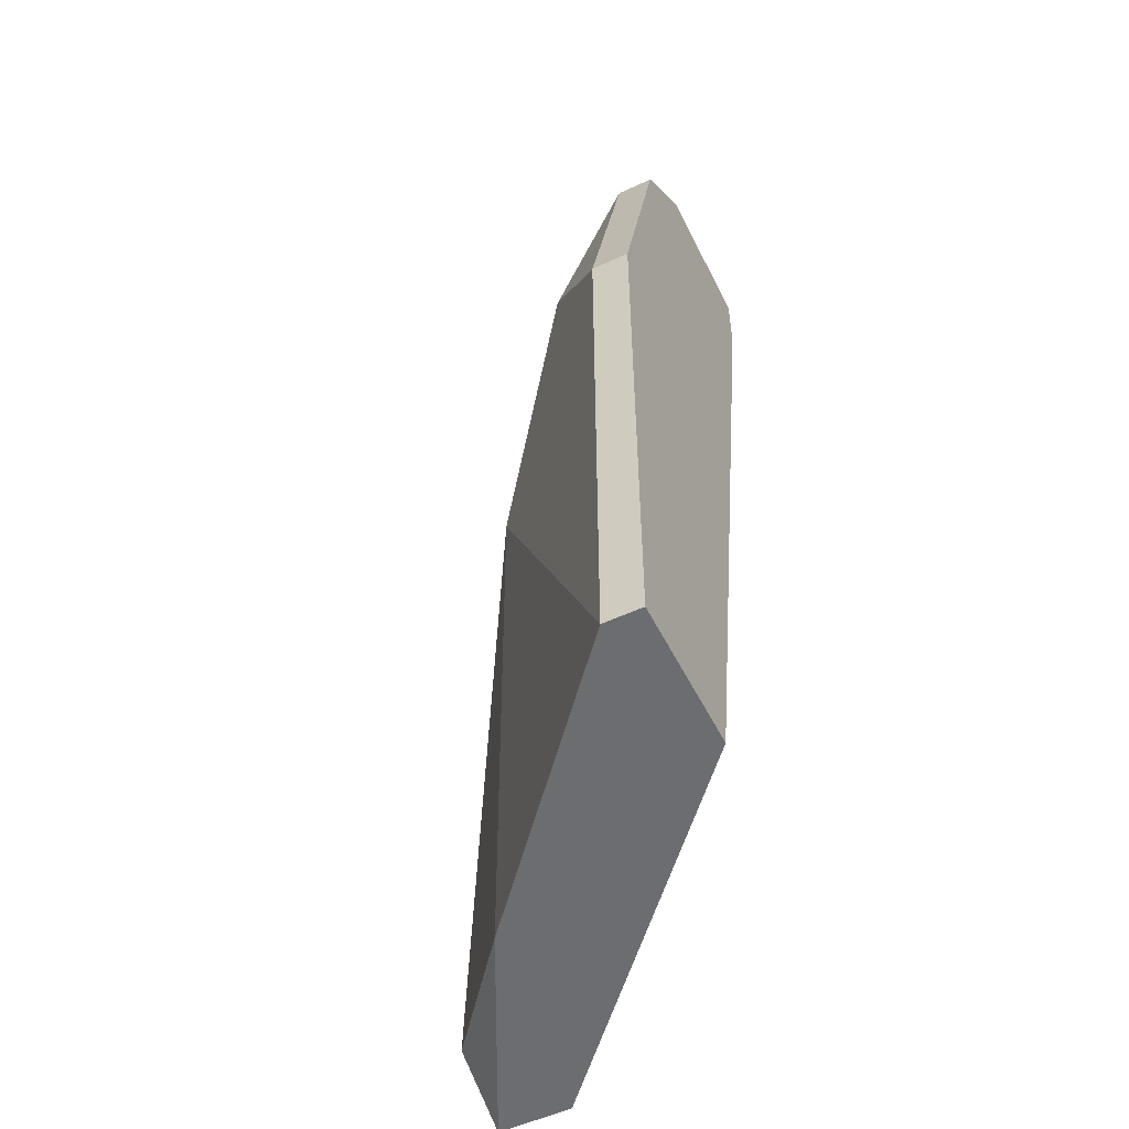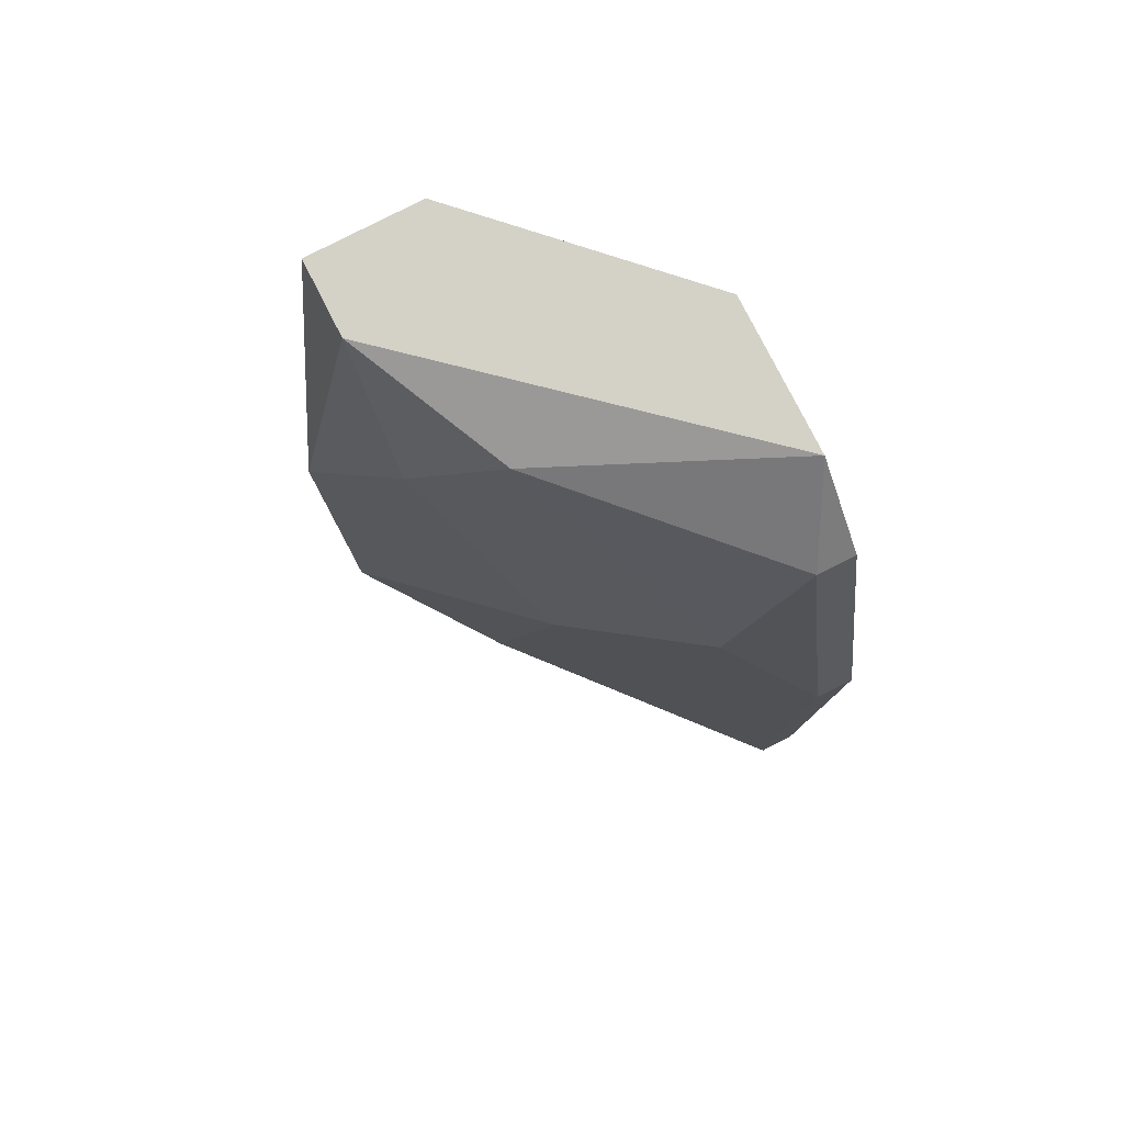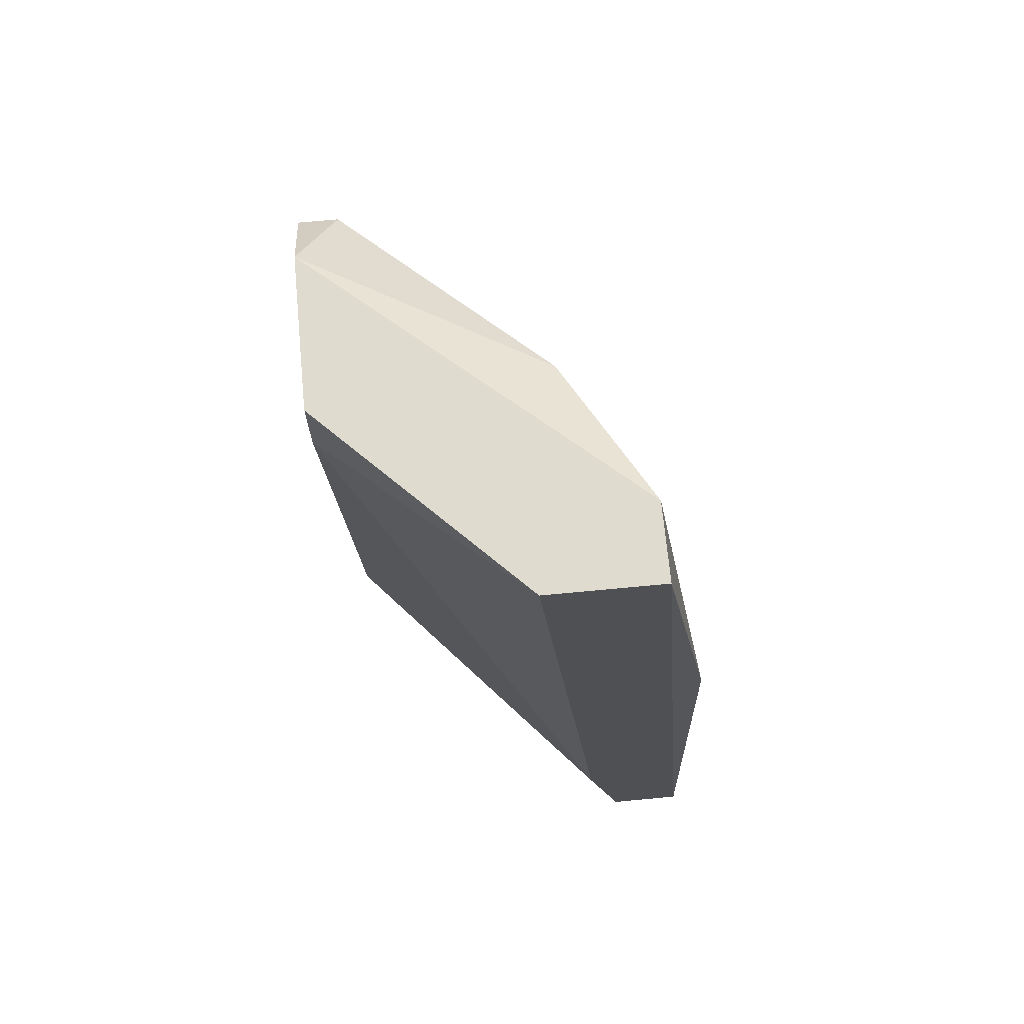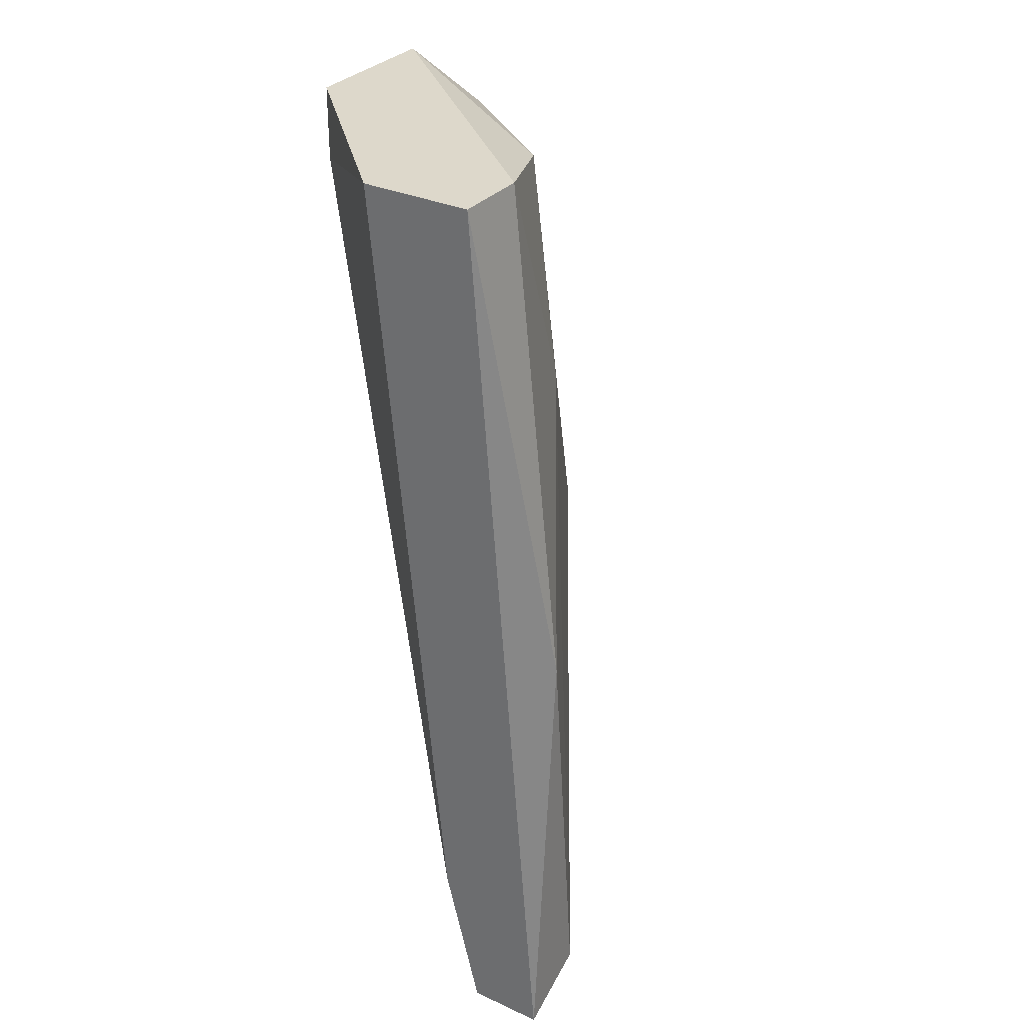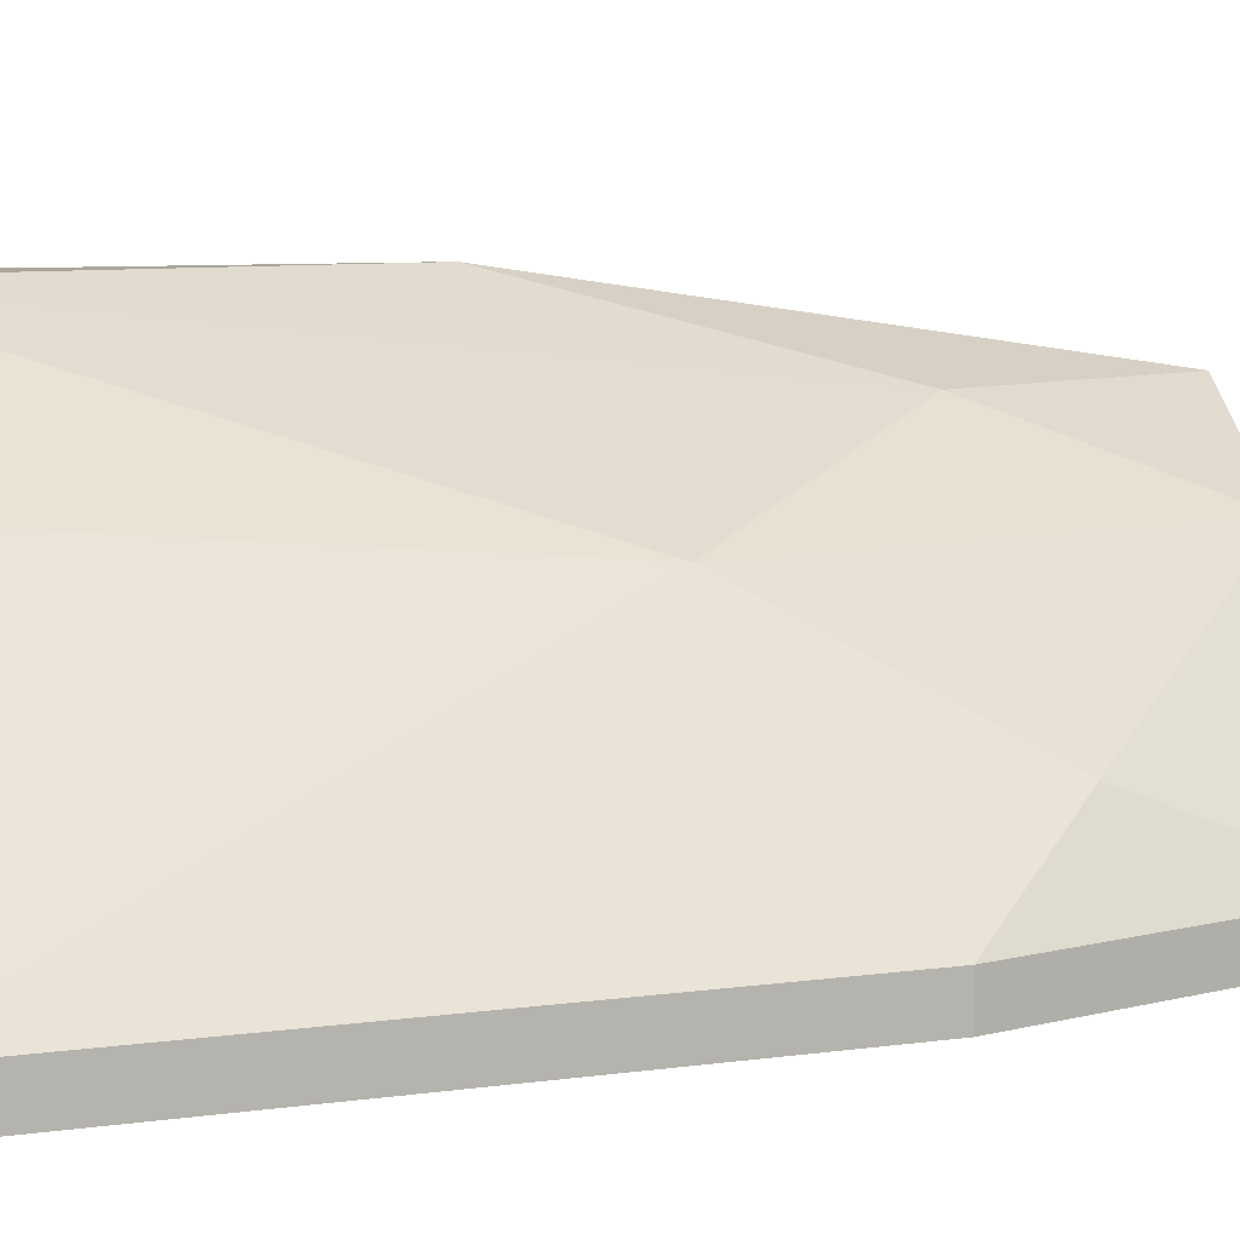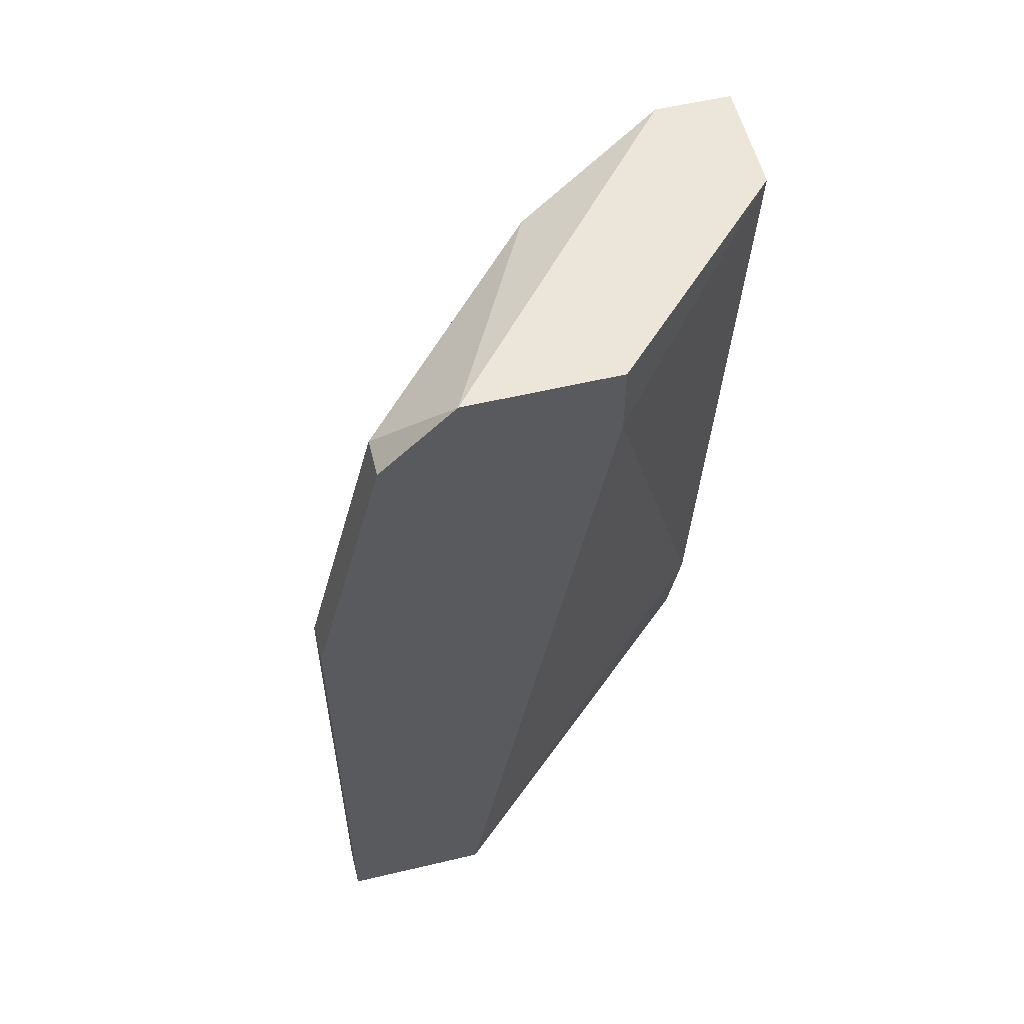
<metadata>
{"format":"obj","ext":"obj","renderer":"f3d","projection":"perspective","resolution":1024,"background":"white","views":[{"elev":-54.0,"azim":-63.8,"up":"+Z"},{"elev":79.8,"azim":-117.1,"up":"+Z"},{"elev":70.3,"azim":84.6,"up":"+Z"},{"elev":31.2,"azim":123.1,"up":"+Z"},{"elev":7.8,"azim":-112.3,"up":"+Y"},{"elev":56.4,"azim":-13.9,"up":"+Z"}]}
</metadata>
<code>
v -0.000855 0.009432 0.0211
v -0.000855 0.009432 0.03479
v 0.00298 0.01381 0.03479
v 0.00298 0.01491 0.02165
v -0.000307 0.01272 0.02822
v 0.003528 0.01491 0.02767
v 0.004077 0.01217 0.03479
v 0.004077 0.01327 0.02329
v 0.004077 0.01381 0.0211
v 0.004077 0.01381 0.03479
v 0.004077 0.01491 0.0211
v -0.003047 0.009432 0.0211
v -0.003047 0.009432 0.02932
v -0.003047 0.00998 0.0211
v -0.003047 0.00998 0.02932
v 0.000788 0.01272 0.03425
v 0.000788 0.01327 0.0211
v 0.001336 0.009432 0.0337
v 0.001336 0.009432 0.03479
v -0.001951 0.009432 0.0337
v -0.001951 0.00998 0.0337
v -0.001951 0.01108 0.03096
v 0.001884 0.01381 0.03151
f 8 1 9
f 18 1 8
f 1 11 9
f 14 11 1
f 1 13 12
f 14 1 12
f 1 20 13
f 1 18 20
f 7 3 2
f 2 3 16
f 7 2 19
f 2 16 21
f 2 18 19
f 20 18 2
f 20 2 21
f 3 10 6
f 3 6 23
f 10 3 7
f 16 3 23
f 5 4 17
f 4 5 23
f 11 4 6
f 6 4 23
f 4 11 17
f 14 5 17
f 14 22 5
f 5 22 16
f 5 16 23
f 10 11 6
f 8 10 7
f 18 8 7
f 18 7 19
f 11 8 9
f 11 10 8
f 11 14 17
f 13 14 12
f 14 13 15
f 13 21 15
f 13 20 21
f 22 14 15
f 21 22 15
f 16 22 21

</code>
